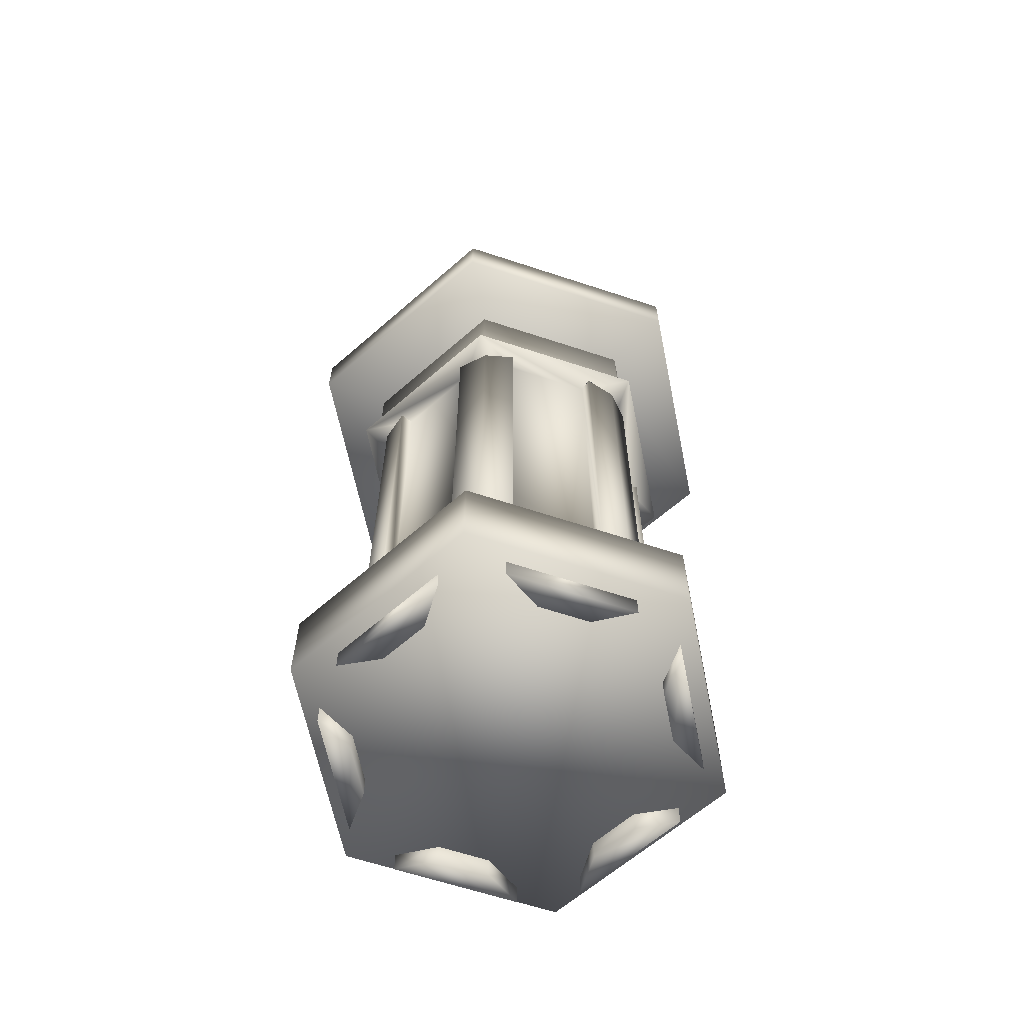
<metadata>
{"format":"obj","ext":"obj","renderer":"f3d","projection":"perspective","resolution":1024,"background":"white","views":[{"elev":-63.3,"azim":-138.5,"up":"+Y"}]}
</metadata>
<code>
v  0.4099 38.25 -7.417
v  0.4099 38.34 -6.716
v  0.4099 37.94 -6.716
v  0.4099 37.87 -7.331
v  0.4099 38.25 -6.016
v  0.4099 37.87 -6.102
v  0.4099 38.01 -5.372
v  0.4099 37.66 -5.539
v  0.4099 37.64 -4.805
v  0.4099 37.33 -5.042
v  0.4099 37.14 -4.331
v  0.4099 36.9 -4.627
v  0.4099 36.55 -3.97
v  0.4099 36.38 -4.311
v  0.4099 35.88 -3.74
v  0.4099 35.79 -4.11
v  0.4099 35.15 -3.659
v  0.4099 35.15 -4.039
v  0.4099 34.43 -3.74
v  0.4099 34.52 -4.11
v  0.4099 33.76 -3.97
v  0.4099 33.93 -4.311
v  0.4099 33.16 -4.331
v  0.4099 33.41 -4.627
v  0.4099 32.67 -4.805
v  0.4099 32.98 -5.042
v  0.4099 32.3 -5.372
v  0.4099 32.65 -5.539
v  0.4099 32.03 -6.016
v  0.4099 32.42 -6.102
v  0.6078 31.99 -6.011
v  0.6078 31.91 -6.716
v  0.6133 32.4 -6.716
v  0.6119 32.47 -6.108
v  0.6078 31.99 -7.422
v  0.6106 32.5 -7.323
v  0.4099 32.03 -7.417
v  0.4099 32.3 -8.06
v  0.4099 32.65 -7.894
v  0.4099 32.44 -7.331
v  0.4099 32.67 -8.628
v  0.4099 32.98 -8.391
v  0.4099 33.16 -9.102
v  0.4099 33.41 -8.806
v  0.4099 33.76 -9.463
v  0.4099 33.93 -9.122
v  0.4099 34.43 -9.693
v  0.4099 34.52 -9.323
v  0.4099 35.15 -9.774
v  0.4099 35.15 -9.394
v  0.4099 35.88 -9.693
v  0.4099 35.79 -9.323
v  0.4099 36.55 -9.463
v  0.4099 36.38 -9.122
v  0.4099 37.14 -9.102
v  0.4099 36.9 -8.806
v  0.4099 37.64 -8.628
v  0.4099 37.33 -8.391
v  0.4099 38.01 -8.06
v  0.4099 37.66 -7.894
v  -0.2119 38.6 -6.726
v  -0.0046 38.65 -6.723
v  -0.0046 38.56 -7.493
v  -0.2119 38.51 -7.485
v  -0.2119 38.51 -5.967
v  -0.0046 38.56 -5.953
v  -0.2119 38.25 -5.26
v  -0.0046 38.3 -5.239
v  -0.2119 37.84 -4.645
v  -0.0046 37.88 -4.615
v  -0.2119 37.31 -4.132
v  -0.0046 37.34 -4.095
v  -0.2119 36.67 -3.741
v  -0.0046 36.69 -3.698
v  -0.2119 35.94 -3.491
v  -0.0046 35.96 -3.445
v  -0.2119 35.15 -3.404
v  -0.0046 35.15 -3.356
v  -0.2119 34.36 -3.491
v  -0.0046 34.35 -3.445
v  -0.2119 33.64 -3.741
v  -0.0046 33.62 -3.698
v  -0.2119 33 -4.132
v  -0.0046 32.97 -4.095
v  -0.2119 32.47 -4.645
v  -0.0046 32.43 -4.615
v  -0.2119 32.06 -5.26
v  -0.0046 32.01 -5.239
v  -0.2119 31.78 -5.957
v  -0.0046 31.73 -5.946
v  -0.3441 31.56 -6.716
v  -0.0046 31.48 -6.716
v  -0.0046 31.58 -5.929
v  -0.3433 31.65 -5.944
v  -0.3433 31.65 -7.489
v  -0.0046 31.58 -7.503
v  -0.2119 32.06 -8.172
v  -0.0046 32.01 -8.193
v  -0.0046 31.73 -7.486
v  -0.2119 31.78 -7.475
v  -0.2119 32.47 -8.787
v  -0.0046 32.43 -8.817
v  -0.2119 33 -9.3
v  -0.0046 32.97 -9.338
v  -0.2119 33.64 -9.692
v  -0.0046 33.62 -9.735
v  -0.2119 34.36 -9.941
v  -0.0046 34.35 -9.988
v  -0.2119 35.15 -10.03
v  -0.0046 35.15 -10.08
v  -0.2119 35.94 -9.951
v  -0.0046 35.96 -9.995
v  -0.2119 36.67 -9.702
v  -0.0046 36.69 -9.742
v  -0.2119 37.31 -9.31
v  -0.0046 37.34 -9.345
v  -0.2119 37.84 -8.797
v  -0.0046 37.88 -8.824
v  -0.2119 38.25 -8.182
v  -0.0046 38.3 -8.2
v  -0.2119 37.71 -7.304
v  -0.0046 37.62 -7.281
v  -0.0046 37.69 -6.722
v  -0.2119 37.78 -6.725
v  -0.2119 37.51 -7.826
v  -0.0046 37.43 -7.788
v  -0.2119 37.2 -8.294
v  -0.0046 37.13 -8.241
v  -0.2119 36.8 -8.685
v  -0.0046 36.74 -8.618
v  -0.2119 36.31 -8.992
v  -0.0046 36.27 -8.912
v  -0.2119 35.76 -9.182
v  -0.0046 35.74 -9.095
v  -0.2119 35.15 -9.24
v  -0.0046 35.15 -9.154
v  -0.2119 34.55 -9.173
v  -0.0046 34.57 -9.089
v  -0.2119 34 -8.983
v  -0.0046 34.04 -8.906
v  -0.2119 33.51 -8.685
v  -0.0046 33.57 -8.618
v  -0.2119 33.11 -8.294
v  -0.0046 33.18 -8.241
v  -0.2119 32.8 -7.826
v  -0.0046 32.88 -7.788
v  -0.2119 32.58 -7.295
v  -0.0046 32.66 -7.276
v  -0.3375 32.62 -6.717
v  -0.0046 32.77 -6.717
v  -0.0165 32.83 -7.258
v  -0.3369 32.69 -7.283
v  -0.3369 32.69 -6.15
v  -0.0046 32.83 -6.176
v  -0.2119 32.8 -5.607
v  -0.0046 32.88 -5.645
v  -0.0046 32.66 -6.157
v  -0.2119 32.58 -6.138
v  -0.2119 33.11 -5.139
v  -0.0046 33.18 -5.193
v  -0.2119 33.51 -4.748
v  -0.0046 33.57 -4.815
v  -0.2119 34 -4.45
v  -0.0046 34.04 -4.527
v  -0.2119 34.55 -4.26
v  -0.0046 34.57 -4.344
v  -0.2119 35.15 -4.193
v  -0.0046 35.15 -4.279
v  -0.2119 35.76 -4.26
v  -0.0046 35.74 -4.344
v  -0.2119 36.31 -4.45
v  -0.0046 36.27 -4.527
v  -0.2119 36.8 -4.748
v  -0.0046 36.74 -4.815
v  -0.2119 37.2 -5.139
v  -0.0046 37.13 -5.193
v  -0.2119 37.51 -5.616
v  -0.0046 37.43 -5.651
v  -0.2119 37.71 -6.146
v  -0.0046 37.62 -6.163
v  -0.6171 32.4 -6.716
v  -0.6211 32.47 -7.325
v  -0.6171 31.99 -7.422
v  -0.6171 31.91 -6.716
v  -0.4192 35.15 -9.394
v  -0.4192 35.79 -9.335
v  -0.4192 35.88 -9.705
v  -0.4192 35.15 -9.774
v  -0.4192 34.52 -9.323
v  -0.4192 34.43 -9.693
v  -0.4192 33.93 -9.122
v  -0.4192 33.76 -9.463
v  -0.4192 33.41 -8.806
v  -0.4192 33.16 -9.102
v  -0.4192 32.98 -8.391
v  -0.4192 32.67 -8.628
v  -0.4192 32.65 -7.894
v  -0.4192 32.3 -8.06
v  -0.4192 32.42 -7.331
v  -0.4192 32.03 -7.417
v  -0.4192 37.87 -6.114
v  -0.4192 37.66 -5.551
v  -0.4192 38.01 -5.372
v  -0.4192 38.25 -6.028
v  -0.4192 37.94 -6.729
v  -0.4192 38.34 -6.729
v  -0.4192 37.87 -7.343
v  -0.4192 38.25 -7.429
v  -0.4192 37.66 -7.894
v  -0.4192 38.01 -8.072
v  -0.4192 37.33 -8.391
v  -0.4192 37.64 -8.64
v  -0.4192 36.9 -8.806
v  -0.4192 37.14 -9.114
v  -0.4192 36.38 -9.134
v  -0.4192 36.55 -9.475
v  -0.6171 32.47 -6.108
v  -0.6171 31.99 -6.011
v  -0.4192 32.65 -5.539
v  -0.4192 32.42 -6.102
v  -0.4192 32.03 -6.016
v  -0.4192 32.3 -5.372
v  -0.4192 32.98 -5.042
v  -0.4192 32.67 -4.805
v  -0.4192 33.41 -4.627
v  -0.4192 33.16 -4.331
v  -0.4192 33.93 -4.311
v  -0.4192 33.76 -3.97
v  -0.4192 34.52 -4.11
v  -0.4192 34.43 -3.74
v  -0.4192 35.15 -4.039
v  -0.4192 35.15 -3.659
v  -0.4192 35.79 -4.11
v  -0.4192 35.88 -3.74
v  -0.4192 36.38 -4.311
v  -0.4192 36.55 -3.97
v  -0.4192 36.9 -4.627
v  -0.4192 37.14 -4.331
v  -0.4192 37.33 -5.042
v  -0.4192 37.64 -4.805
v  0.2026 38.6 -6.72
v  0.2026 38.51 -7.479
v  0.2026 38.51 -5.961
v  0.2026 38.25 -5.26
v  0.2026 37.84 -4.645
v  0.2026 37.31 -4.132
v  0.2026 36.67 -3.741
v  0.2026 35.94 -3.491
v  0.2026 35.15 -3.404
v  0.2026 34.36 -3.491
v  0.2026 33.64 -3.741
v  0.2026 33 -4.132
v  0.2026 32.47 -4.645
v  0.2026 32.06 -5.26
v  0.2026 31.78 -5.957
v  0.3348 31.56 -6.716
v  0.334 31.65 -5.944
v  0.3341 31.65 -7.489
v  0.2026 32.06 -8.172
v  0.2026 31.78 -7.475
v  0.2026 32.47 -8.787
v  0.2026 33 -9.301
v  0.2026 33.64 -9.692
v  0.2026 34.36 -9.941
v  0.2026 35.15 -10.03
v  0.2026 35.94 -9.945
v  0.2026 36.67 -9.695
v  0.2026 37.31 -9.304
v  0.2026 37.84 -8.791
v  0.2026 38.25 -8.176
v  0.2026 37.71 -7.298
v  0.2026 37.78 -6.719
v  0.2026 37.51 -7.826
v  0.2026 37.2 -8.294
v  0.2026 36.8 -8.685
v  0.2026 36.31 -8.986
v  0.2026 35.76 -9.176
v  0.2026 35.15 -9.24
v  0.2026 34.55 -9.173
v  0.2026 34 -8.983
v  0.2026 33.51 -8.685
v  0.2026 33.11 -8.294
v  0.2026 32.8 -7.826
v  0.2026 32.6 -7.295
v  0.3285 32.62 -6.715
v  0.3192 32.72 -7.278
v  0.3276 32.69 -6.15
v  0.2026 32.8 -5.607
v  0.2026 32.58 -6.138
v  0.2026 33.11 -5.139
v  0.2026 33.51 -4.748
v  0.2026 34 -4.45
v  0.2026 34.55 -4.26
v  0.2026 35.15 -4.193
v  0.2026 35.76 -4.26
v  0.2026 36.31 -4.45
v  0.2026 36.8 -4.748
v  0.2026 37.2 -5.139
v  0.2026 37.51 -5.61
v  0.2026 37.71 -6.141
v  8.832 0 -6.716
v  4.413 0 -14.37
v  4.413 3.492 -14.37
v  8.832 3.492 -6.716
v  -4.423 0 -14.37
v  -4.423 3.492 -14.37
v  -8.841 0 -6.716
v  -8.841 3.492 -6.716
v  -4.423 0 0.9362
v  -4.423 3.492 0.9362
v  4.413 0 0.9362
v  4.413 3.492 0.9362
v  3.733 3.492 -13.19
v  3.733 3.492 -10.92
v  5.501 3.492 -7.853
v  7.47 3.492 -6.716
v  -3.742 3.492 -13.19
v  -1.773 3.492 -12.05
v  1.764 3.492 -12.05
v  -7.479 3.492 -6.716
v  -5.51 3.492 -7.853
v  -3.742 3.492 -10.92
v  -3.742 3.492 -0.243
v  -3.742 3.492 -2.517
v  -5.51 3.492 -5.58
v  3.733 3.492 -0.243
v  1.764 3.492 -1.38
v  -1.773 3.492 -1.38
v  5.501 3.492 -5.58
v  3.733 3.492 -2.517
v  3.733 23.02 -10.92
v  5.501 23.02 -7.853
v  -1.773 23.02 -12.05
v  1.764 23.02 -12.05
v  -5.51 23.02 -7.853
v  -3.742 23.02 -10.92
v  -3.742 23.02 -2.517
v  -5.51 23.02 -5.58
v  1.764 23.02 -1.38
v  -1.773 23.02 -1.38
v  5.501 23.02 -5.58
v  3.733 23.02 -2.517
v  6.801 24.29 -6.716
v  3.398 24.29 -12.61
v  3.398 26.76 -12.61
v  6.801 26.76 -6.716
v  -3.407 24.29 -12.61
v  -3.407 26.76 -12.61
v  -6.81 24.29 -6.716
v  -6.81 26.76 -6.716
v  -3.407 24.29 -0.8228
v  -3.407 26.76 -0.8228
v  3.398 24.29 -0.8228
v  3.398 26.76 -0.8228
v  7.47 23.02 -6.716
v  3.733 23.02 -13.19
v  -3.733 23.05 -13.17
v  -7.479 23.02 -6.716
v  -3.742 23.02 -0.243
v  3.733 23.02 -0.243
v  3.076 26.76 -12.05
v  6.157 26.76 -6.716
v  3.076 26.76 -1.38
v  -3.086 26.76 -1.38
v  -6.167 26.76 -6.716
v  -3.086 26.76 -12.05
v  3.076 27.1 -12.05
v  6.157 27.1 -6.716
v  -3.086 27.1 -12.05
v  -6.167 27.1 -6.716
v  -3.086 27.1 -1.38
v  3.076 27.1 -1.38
v  4.852 27.1 -15.13
v  9.708 27.1 -6.716
v  -4.861 27.1 -15.13
v  -9.717 27.1 -6.716
v  -4.861 27.1 1.695
v  4.852 27.1 1.695
v  4.852 29.14 -15.13
v  9.708 29.14 -6.716
v  -4.861 29.14 -15.13
v  -9.717 29.14 -6.716
v  -4.861 29.14 1.695
v  4.852 29.14 1.695
v  3.024 29.14 -11.96
v  6.053 29.14 -6.716
v  -3.034 29.14 -11.96
v  -6.063 29.14 -6.716
v  -3.034 29.14 -1.47
v  3.024 29.14 -1.47
v  1.692 29.98 -9.655
v  3.388 29.98 -6.716
v  -1.701 29.98 -9.655
v  -3.397 29.98 -6.716
v  -1.701 29.98 -3.778
v  1.692 29.98 -3.778
v  1.692 31.86 -9.655
v  3.388 31.86 -6.716
v  -1.701 31.86 -9.655
v  -3.397 31.86 -6.716
v  -1.701 31.86 -3.778
v  1.692 31.86 -3.778
v  2.909 3.492 -11.76
v  5.823 3.492 -6.716
v  -2.918 3.492 -11.76
v  -5.832 3.492 -6.716
v  -2.918 3.492 -1.67
v  2.909 3.492 -1.67
v  5.823 23.02 -6.716
v  2.909 23.02 -11.76
v  -2.918 23.02 -11.76
v  -5.832 23.02 -6.716
v  -2.918 23.02 -1.67
v  2.909 23.02 -1.67
v  4.132 23.02 -11.3
v  4.132 3.492 -11.3
v  3.199 3.492 -12.26
v  3.198 23.02 -12.26
v  6.037 3.492 -8.005
v  6.037 23.02 -8.005
v  6.402 23.02 -6.716
v  6.402 3.492 -6.716
v  -1.91 23.02 -12.59
v  -1.91 3.492 -12.59
v  -3.208 3.492 -12.26
v  -3.208 23.02 -12.26
v  1.9 3.492 -12.59
v  1.9 23.02 -12.59
v  -6.046 23.02 -8.005
v  -6.046 3.492 -8.005
v  -6.411 3.492 -6.716
v  -6.411 23.02 -6.716
v  -4.141 3.492 -11.3
v  -4.141 23.02 -11.3
v  -4.141 23.02 -2.128
v  -4.141 3.492 -2.128
v  -3.208 3.492 -1.168
v  -3.208 23.02 -1.168
v  -6.046 3.492 -5.428
v  -6.046 23.02 -5.428
v  1.9 23.02 -0.8399
v  1.9 3.492 -0.8399
v  3.199 3.492 -1.168
v  3.199 23.02 -1.168
v  -1.91 3.492 -0.8399
v  -1.91 23.02 -0.8399
v  6.037 23.02 -5.428
v  6.037 3.492 -5.428
v  4.132 3.492 -2.128
v  4.132 23.02 -2.128
v  7.329 -0.9099 -7.993
v  4.768 -0.9099 -12.43
v  4.768 0.25 -12.43
v  7.329 0.25 -7.993
v  4.717 -0.9099 -10.64
v  4.717 0.25 -10.64
v  5.755 -0.9099 -8.843
v  5.755 0.25 -8.843
v  2.557 -0.9099 -13.71
v  -2.566 -0.9099 -13.71
v  -2.566 0.25 -13.71
v  2.557 0.25 -13.71
v  -1.042 -0.9099 -12.77
v  -1.042 0.25 -12.77
v  1.033 -0.9099 -12.77
v  1.033 0.25 -12.77
v  -4.777 -0.9099 -12.43
v  -7.338 -0.9099 -7.993
v  -7.338 0.25 -7.993
v  -4.777 0.25 -12.43
v  -5.764 -0.9099 -8.843
v  -5.764 0.25 -8.843
v  -4.727 -0.9099 -10.64
v  -4.727 0.25 -10.64
v  -7.338 -0.9099 -5.44
v  -4.777 -0.9099 -1.004
v  -4.777 0.25 -1.004
v  -7.338 0.25 -5.44
v  -4.727 -0.9099 -2.792
v  -4.727 0.25 -2.792
v  -5.764 -0.9099 -4.589
v  -5.764 0.25 -4.589
v  -2.566 -0.9099 0.2732
v  2.557 -0.9099 0.2732
v  2.557 0.25 0.2732
v  -2.566 0.25 0.2732
v  1.033 -0.9099 -0.6645
v  1.033 0.25 -0.6645
v  -1.042 -0.9099 -0.6645
v  -1.042 0.25 -0.6645
v  4.768 -0.9099 -1.004
v  7.329 -0.9099 -5.44
v  7.329 0.25 -5.44
v  4.768 0.25 -1.004
v  5.755 -0.9099 -4.589
v  5.755 0.25 -4.589
v  4.717 -0.9099 -2.792
v  4.717 0.25 -2.792
o lanterne
g lanterne
f 1 2 3 4
f 2 5 6 3
f 5 7 8 6
f 7 9 10 8
f 9 11 12 10
f 11 13 14 12
f 13 15 16 14
f 15 17 18 16
f 17 19 20 18
f 19 21 22 20
f 21 23 24 22
f 23 25 26 24
f 25 27 28 26
f 27 29 30 28
f 31 32 33 34
f 32 35 36 33
f 37 38 39 40
f 38 41 42 39
f 41 43 44 42
f 43 45 46 44
f 45 47 48 46
f 47 49 50 48
f 49 51 52 50
f 51 53 54 52
f 53 55 56 54
f 55 57 58 56
f 57 59 60 58
f 59 1 4 60
f 61 62 63 64
f 65 66 62 61
f 67 68 66 65
f 69 70 68 67
f 71 72 70 69
f 73 74 72 71
f 75 76 74 73
f 77 78 76 75
f 79 80 78 77
f 81 82 80 79
f 83 84 82 81
f 85 86 84 83
f 87 88 86 85
f 89 90 88 87
f 91 92 93 94
f 95 96 92 91
f 97 98 99 100
f 101 102 98 97
f 103 104 102 101
f 105 106 104 103
f 107 108 106 105
f 109 110 108 107
f 111 112 110 109
f 113 114 112 111
f 115 116 114 113
f 117 118 116 115
f 119 120 118 117
f 64 63 120 119
f 121 122 123 124
f 125 126 122 121
f 127 128 126 125
f 129 130 128 127
f 131 132 130 129
f 133 134 132 131
f 135 136 134 133
f 137 138 136 135
f 139 140 138 137
f 141 142 140 139
f 143 144 142 141
f 145 146 144 143
f 147 148 146 145
f 149 150 151 152
f 153 154 150 149
f 155 156 157 158
f 159 160 156 155
f 161 162 160 159
f 163 164 162 161
f 165 166 164 163
f 167 168 166 165
f 169 170 168 167
f 171 172 170 169
f 173 174 172 171
f 175 176 174 173
f 177 178 176 175
f 179 180 178 177
f 124 123 180 179
f 181 182 183 184
f 185 186 187 188
f 189 185 188 190
f 191 189 190 192
f 193 191 192 194
f 195 193 194 196
f 197 195 196 198
f 199 197 198 200
f 201 202 203 204
f 205 201 204 206
f 207 205 206 208
f 209 207 208 210
f 211 209 210 212
f 213 211 212 214
f 215 213 214 216
f 186 215 216 187
f 217 181 184 218
f 219 220 221 222
f 223 219 222 224
f 225 223 224 226
f 227 225 226 228
f 229 227 228 230
f 231 229 230 232
f 233 231 232 234
f 235 233 234 236
f 237 235 236 238
f 239 237 238 240
f 202 239 240 203
f 241 2 1 242
f 62 241 242 63
f 64 208 206 61
f 243 5 2 241
f 66 243 241 62
f 61 206 204 65
f 244 7 5 243
f 68 244 243 66
f 65 204 203 67
f 245 9 7 244
f 70 245 244 68
f 67 203 240 69
f 246 11 9 245
f 72 246 245 70
f 69 240 238 71
f 247 13 11 246
f 74 247 246 72
f 71 238 236 73
f 248 15 13 247
f 76 248 247 74
f 73 236 234 75
f 249 17 15 248
f 78 249 248 76
f 75 234 232 77
f 250 19 17 249
f 80 250 249 78
f 77 232 230 79
f 251 21 19 250
f 82 251 250 80
f 79 230 228 81
f 252 23 21 251
f 84 252 251 82
f 81 228 226 83
f 253 25 23 252
f 86 253 252 84
f 83 226 224 85
f 254 27 25 253
f 88 254 253 86
f 85 224 222 87
f 255 29 27 254
f 90 255 254 88
f 87 222 221 89
f 256 32 31 257
f 92 256 257 93
f 94 218 184 91
f 258 35 32 256
f 96 258 256 92
f 91 184 183 95
f 259 38 37 260
f 98 259 260 99
f 100 200 198 97
f 261 41 38 259
f 102 261 259 98
f 97 198 196 101
f 262 43 41 261
f 104 262 261 102
f 101 196 194 103
f 263 45 43 262
f 106 263 262 104
f 103 194 192 105
f 264 47 45 263
f 108 264 263 106
f 105 192 190 107
f 265 49 47 264
f 110 265 264 108
f 107 190 188 109
f 266 51 49 265
f 112 266 265 110
f 109 188 187 111
f 267 53 51 266
f 114 267 266 112
f 111 187 216 113
f 268 55 53 267
f 116 268 267 114
f 113 216 214 115
f 269 57 55 268
f 118 269 268 116
f 115 214 212 117
f 270 59 57 269
f 120 270 269 118
f 117 212 210 119
f 242 1 59 270
f 63 242 270 120
f 119 210 208 64
f 271 4 3 272
f 122 271 272 123
f 124 205 207 121
f 273 60 4 271
f 126 273 271 122
f 121 207 209 125
f 274 58 60 273
f 128 274 273 126
f 125 209 211 127
f 275 56 58 274
f 130 275 274 128
f 127 211 213 129
f 276 54 56 275
f 132 276 275 130
f 129 213 215 131
f 277 52 54 276
f 134 277 276 132
f 131 215 186 133
f 278 50 52 277
f 136 278 277 134
f 133 186 185 135
f 279 48 50 278
f 138 279 278 136
f 135 185 189 137
f 280 46 48 279
f 140 280 279 138
f 137 189 191 139
f 281 44 46 280
f 142 281 280 140
f 139 191 193 141
f 282 42 44 281
f 144 282 281 142
f 141 193 195 143
f 283 39 42 282
f 146 283 282 144
f 143 195 197 145
f 284 40 39 283
f 148 284 283 146
f 145 197 199 147
f 285 33 36 286
f 150 285 286 151
f 152 182 181 149
f 287 34 33 285
f 154 287 285 150
f 149 181 217 153
f 288 28 30 289
f 156 288 289 157
f 158 220 219 155
f 290 26 28 288
f 160 290 288 156
f 155 219 223 159
f 291 24 26 290
f 162 291 290 160
f 159 223 225 161
f 292 22 24 291
f 164 292 291 162
f 161 225 227 163
f 293 20 22 292
f 166 293 292 164
f 163 227 229 165
f 294 18 20 293
f 168 294 293 166
f 165 229 231 167
f 295 16 18 294
f 170 295 294 168
f 167 231 233 169
f 296 14 16 295
f 172 296 295 170
f 169 233 235 171
f 297 12 14 296
f 174 297 296 172
f 171 235 237 173
f 298 10 12 297
f 176 298 297 174
f 173 237 239 175
f 299 8 10 298
f 178 299 298 176
f 175 239 202 177
f 300 6 8 299
f 180 300 299 178
f 177 202 201 179
f 272 3 6 300
f 123 272 300 180
f 179 201 205 124
f 30 29 31 34
f 29 255 257 31
f 255 90 93 257
f 90 89 94 93
f 89 221 218 94
f 221 220 217 218
f 220 158 153 217
f 158 157 154 153
f 157 289 287 154
f 289 30 34 287
f 37 40 36 35
f 40 284 286 36
f 284 148 151 286
f 148 147 152 151
f 147 199 182 152
f 199 200 183 182
f 200 100 95 183
f 100 99 96 95
f 99 260 258 96
f 260 37 35 258
f 301 302 303 304
f 302 305 306 303
f 305 307 308 306
f 307 309 310 308
f 309 311 312 310
f 311 301 304 312
f 313 314 315 316
f 317 318 319 313
f 320 321 322 317
f 323 324 325 320
f 326 327 328 323
f 316 329 330 326
f 315 314 331 332
f 319 318 333 334
f 322 321 335 336
f 325 324 337 338
f 328 327 339 340
f 330 329 341 342
f 343 344 345 346
f 344 347 348 345
f 347 349 350 348
f 349 351 352 350
f 351 353 354 352
f 353 343 346 354
f 355 356 344 343
f 356 357 347 344
f 358 349 347 357
f 358 359 351 349
f 359 360 353 351
f 360 355 343 353
f 361 362 346 345
f 362 363 354 346
f 363 364 352 354
f 364 365 350 352
f 365 366 348 350
f 366 361 345 348
f 362 361 367 368
f 361 366 369 367
f 366 365 370 369
f 365 364 371 370
f 364 363 372 371
f 363 362 368 372
f 368 367 373 374
f 367 369 375 373
f 369 370 376 375
f 370 371 377 376
f 371 372 378 377
f 372 368 374 378
f 374 373 379 380
f 373 375 381 379
f 375 376 382 381
f 376 377 383 382
f 377 378 384 383
f 378 374 380 384
f 380 379 385 386
f 379 381 387 385
f 381 382 388 387
f 382 383 389 388
f 383 384 390 389
f 384 380 386 390
f 386 385 391 392
f 385 387 393 391
f 387 388 394 393
f 388 389 395 394
f 389 390 396 395
f 390 386 392 396
f 392 391 397 398
f 391 393 399 397
f 393 394 400 399
f 394 395 401 400
f 395 396 402 401
f 396 392 398 402
f 401 402 398 397
f 400 401 397 399
f 309 307 305 302
f 311 309 302 301
f 313 319 403 314
f 315 404 329 316
f 317 322 405 318
f 320 325 406 321
f 323 328 407 324
f 326 330 408 327
f 355 341 409 332
f 331 410 334 356
f 333 411 336 357
f 335 412 338 358
f 337 413 340 359
f 339 414 342 360
f 415 416 417 418
f 419 420 421 422
f 423 424 425 426
f 427 428 418 417
f 429 430 431 432
f 433 434 426 425
f 435 436 437 438
f 439 440 432 431
f 441 442 443 444
f 445 446 438 437
f 447 448 422 421
f 449 450 444 443
f 331 314 416 415
f 314 403 417 416
f 403 319 427 417
f 319 334 428 427
f 334 410 418 428
f 410 331 415 418
f 315 332 420 419
f 332 409 421 420
f 409 341 447 421
f 341 329 448 447
f 329 404 422 448
f 404 315 419 422
f 333 318 424 423
f 318 405 425 424
f 405 322 433 425
f 322 336 434 433
f 336 411 426 434
f 411 333 423 426
f 335 321 430 429
f 321 406 431 430
f 406 325 439 431
f 325 338 440 439
f 338 412 432 440
f 412 335 429 432
f 337 324 436 435
f 324 407 437 436
f 407 328 445 437
f 328 340 446 445
f 340 413 438 446
f 413 337 435 438
f 339 327 442 441
f 327 408 443 442
f 408 330 449 443
f 330 342 450 449
f 342 414 444 450
f 414 339 441 444
f 359 340 339 360
f 360 342 341 355
f 355 332 331 356
f 356 334 333 357
f 357 336 335 358
f 358 338 337 359
f 451 452 453 454
f 452 455 456 453
f 455 457 458 456
f 457 451 454 458
f 459 460 461 462
f 460 463 464 461
f 463 465 466 464
f 465 459 462 466
f 467 468 469 470
f 468 471 472 469
f 471 473 474 472
f 473 467 470 474
f 475 476 477 478
f 476 479 480 477
f 479 481 482 480
f 481 475 478 482
f 483 484 485 486
f 484 487 488 485
f 487 489 490 488
f 489 483 486 490
f 491 492 493 494
f 492 495 496 493
f 495 497 498 496
f 497 491 494 498
f 467 473 471 468
f 475 481 479 476
f 459 465 463 460
f 451 457 455 452
f 483 489 487 484
f 491 497 495 492
f 323 310 312 326
f 326 312 304 316
f 316 304 303 313
f 313 303 306 317
f 317 306 308 320
f 320 308 310 323

</code>
